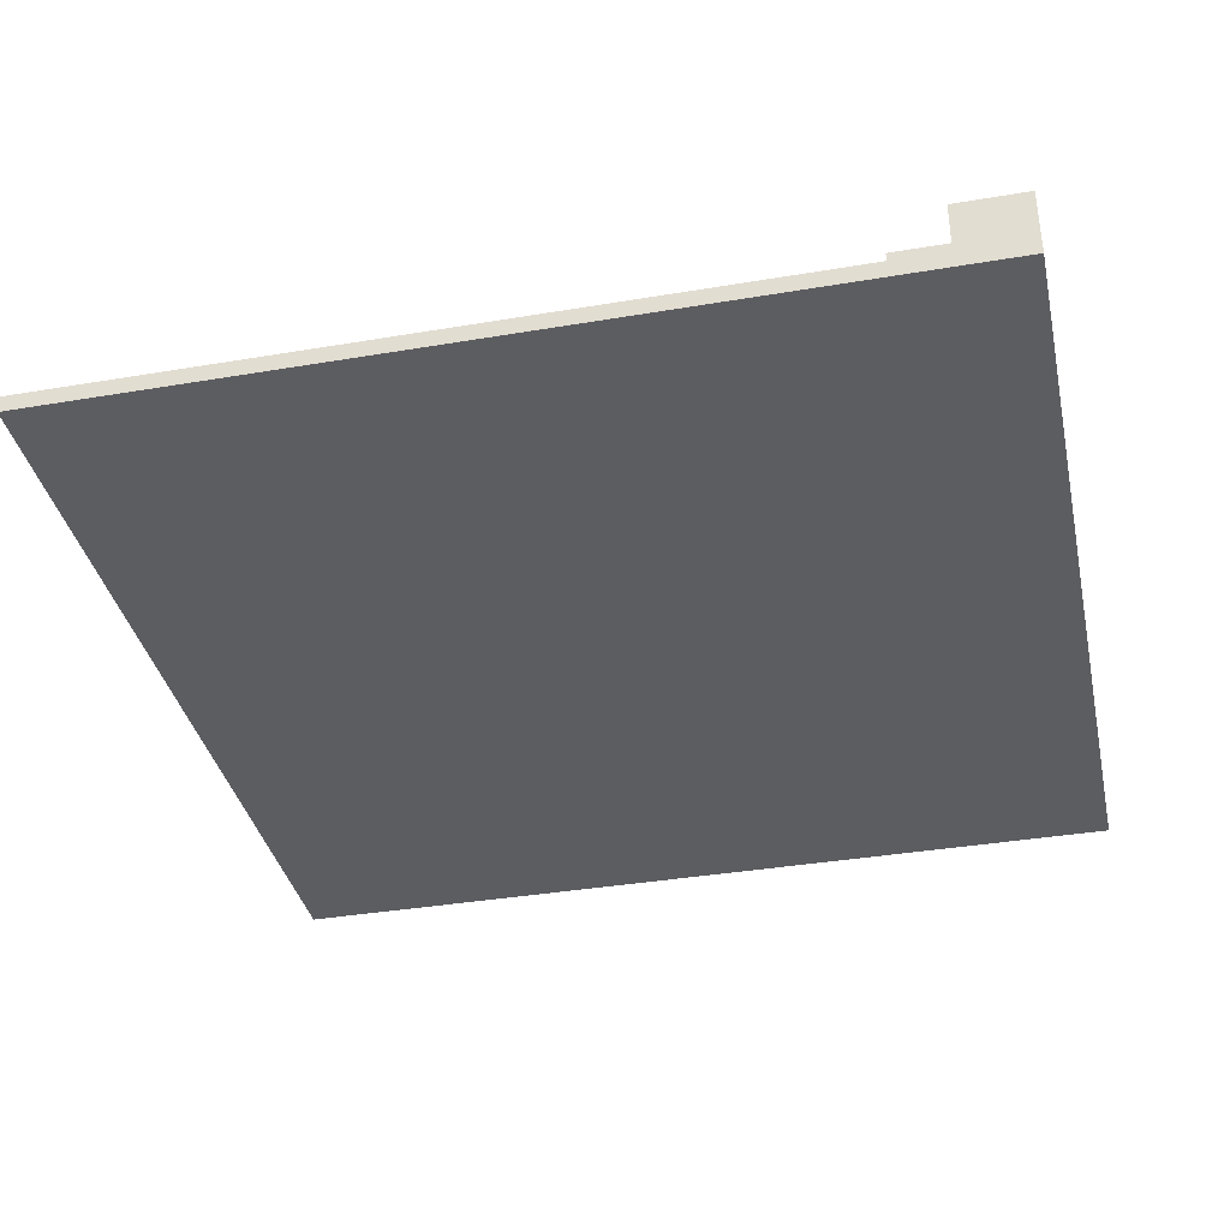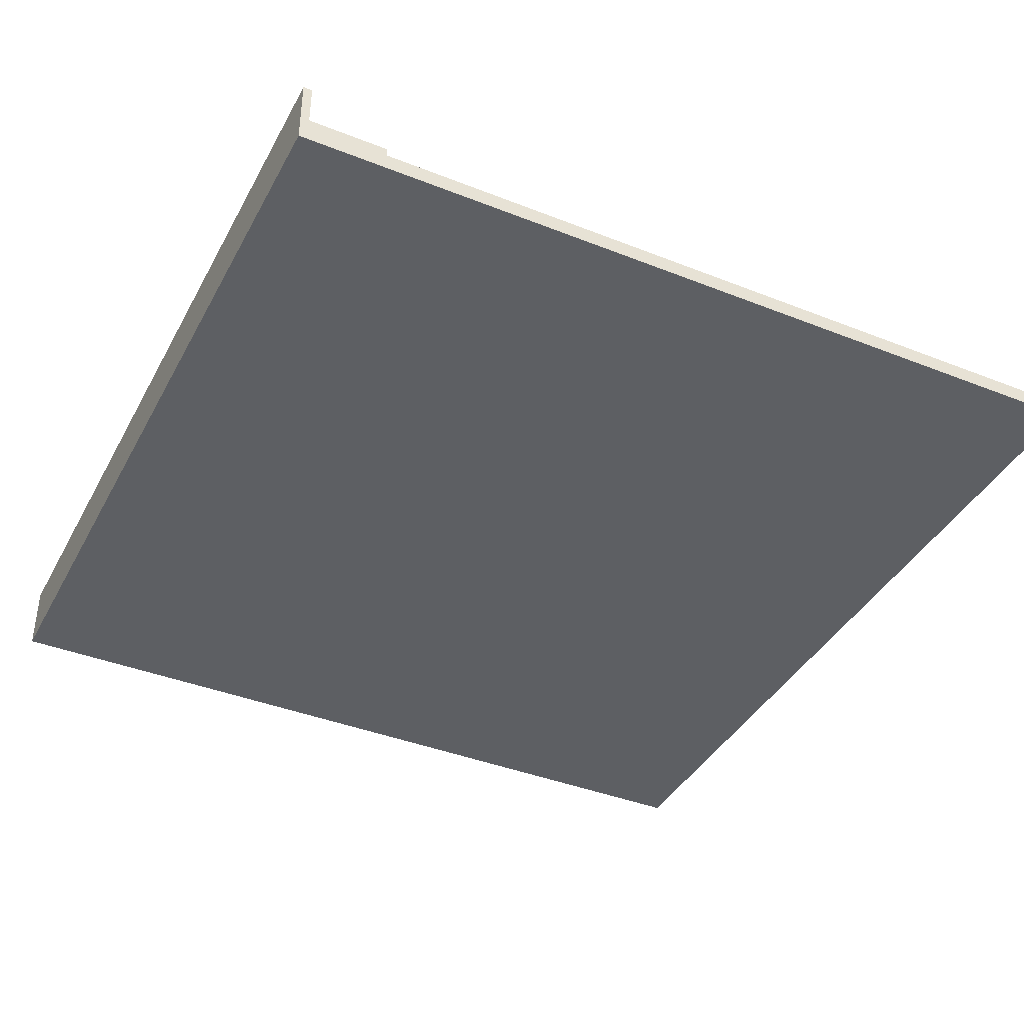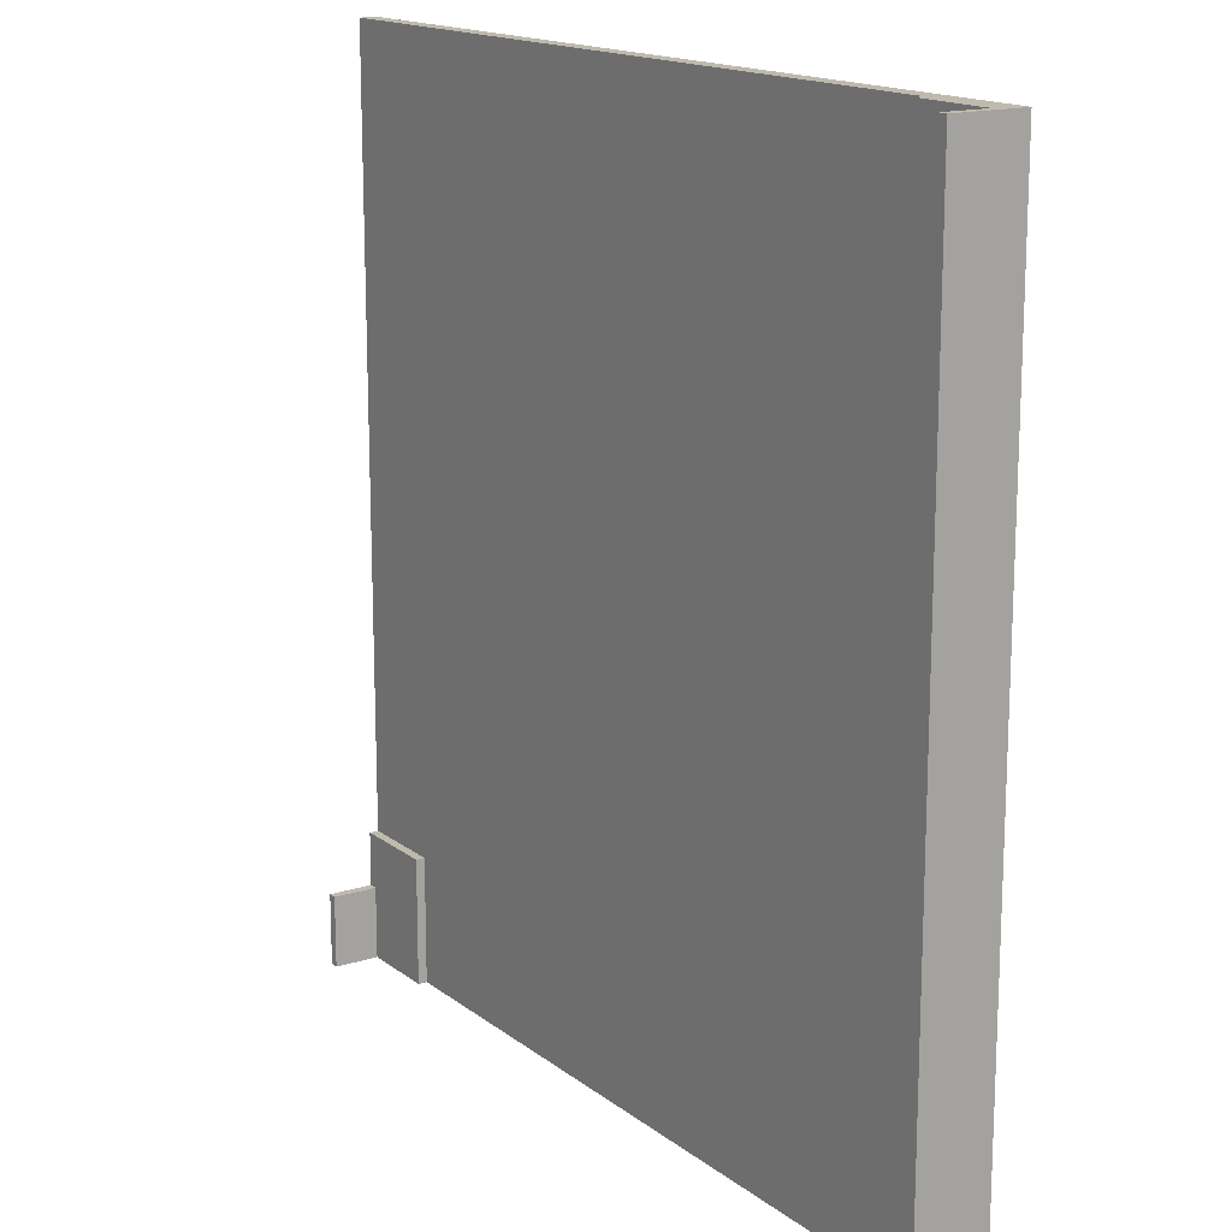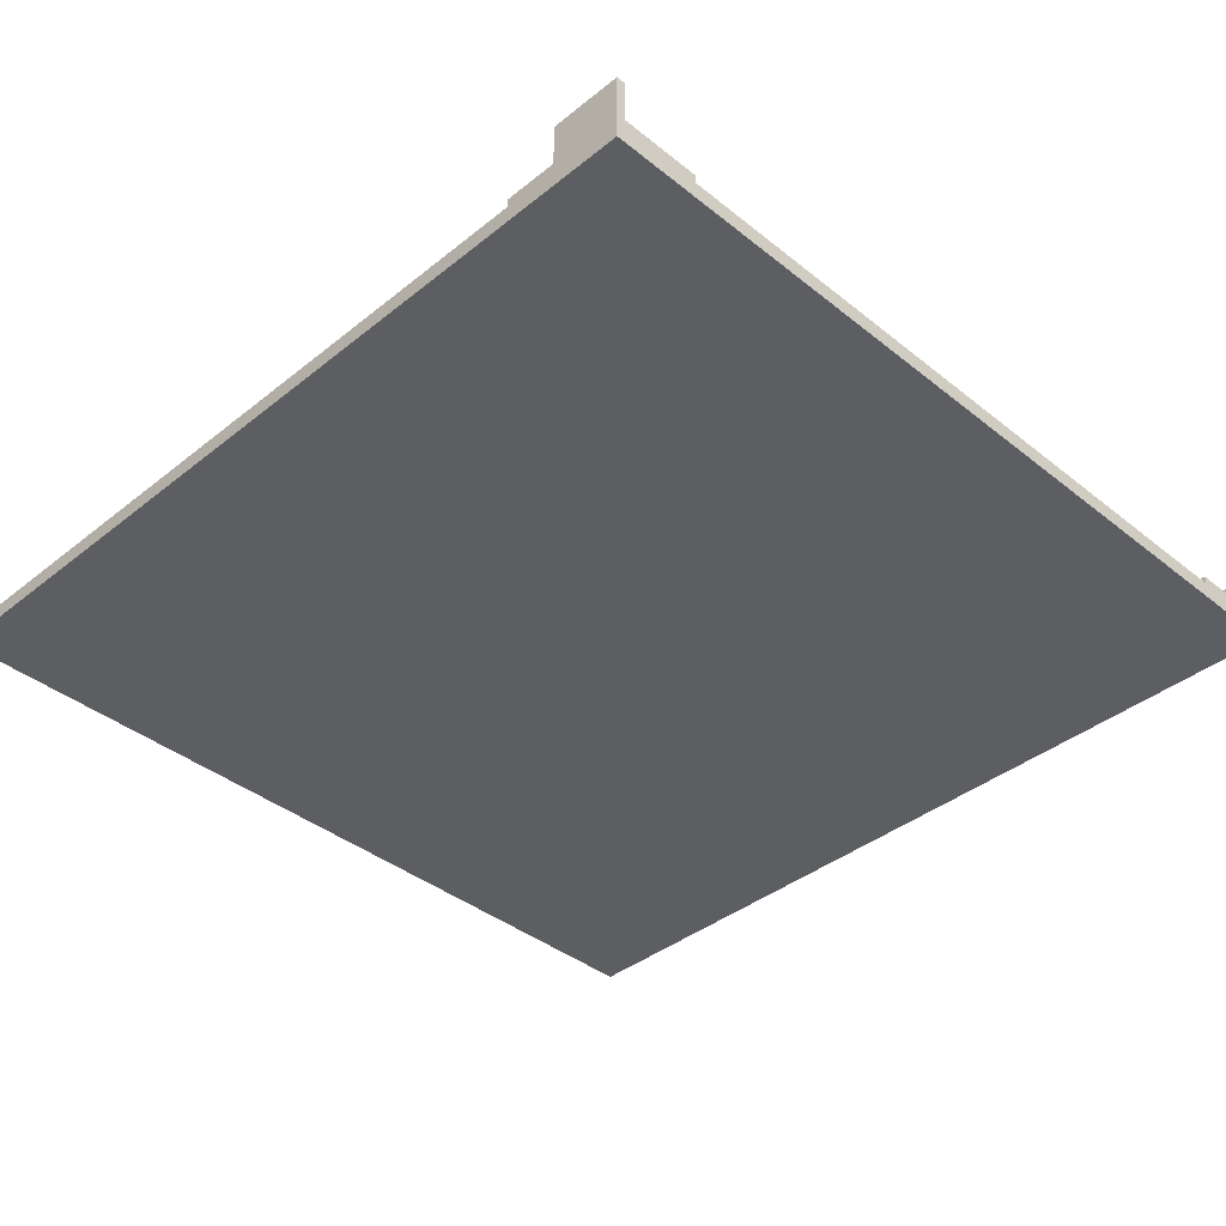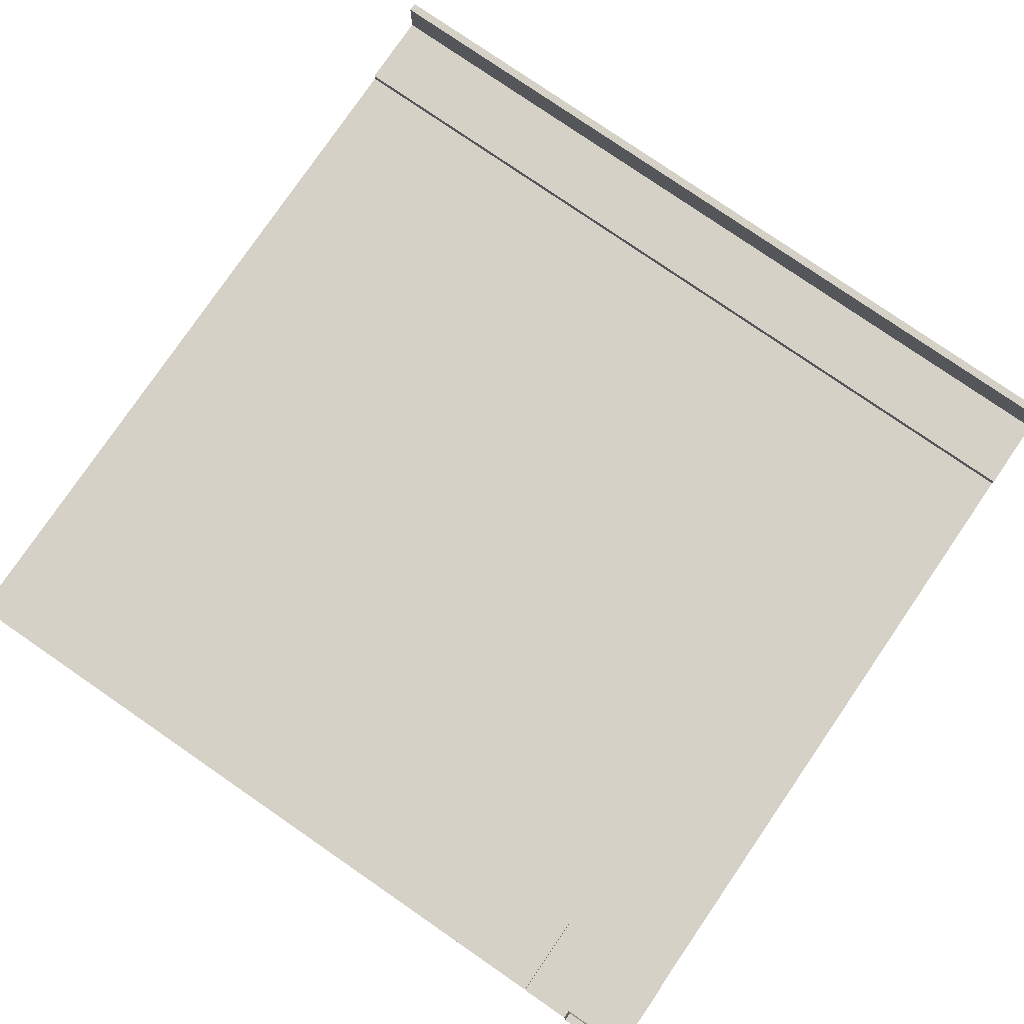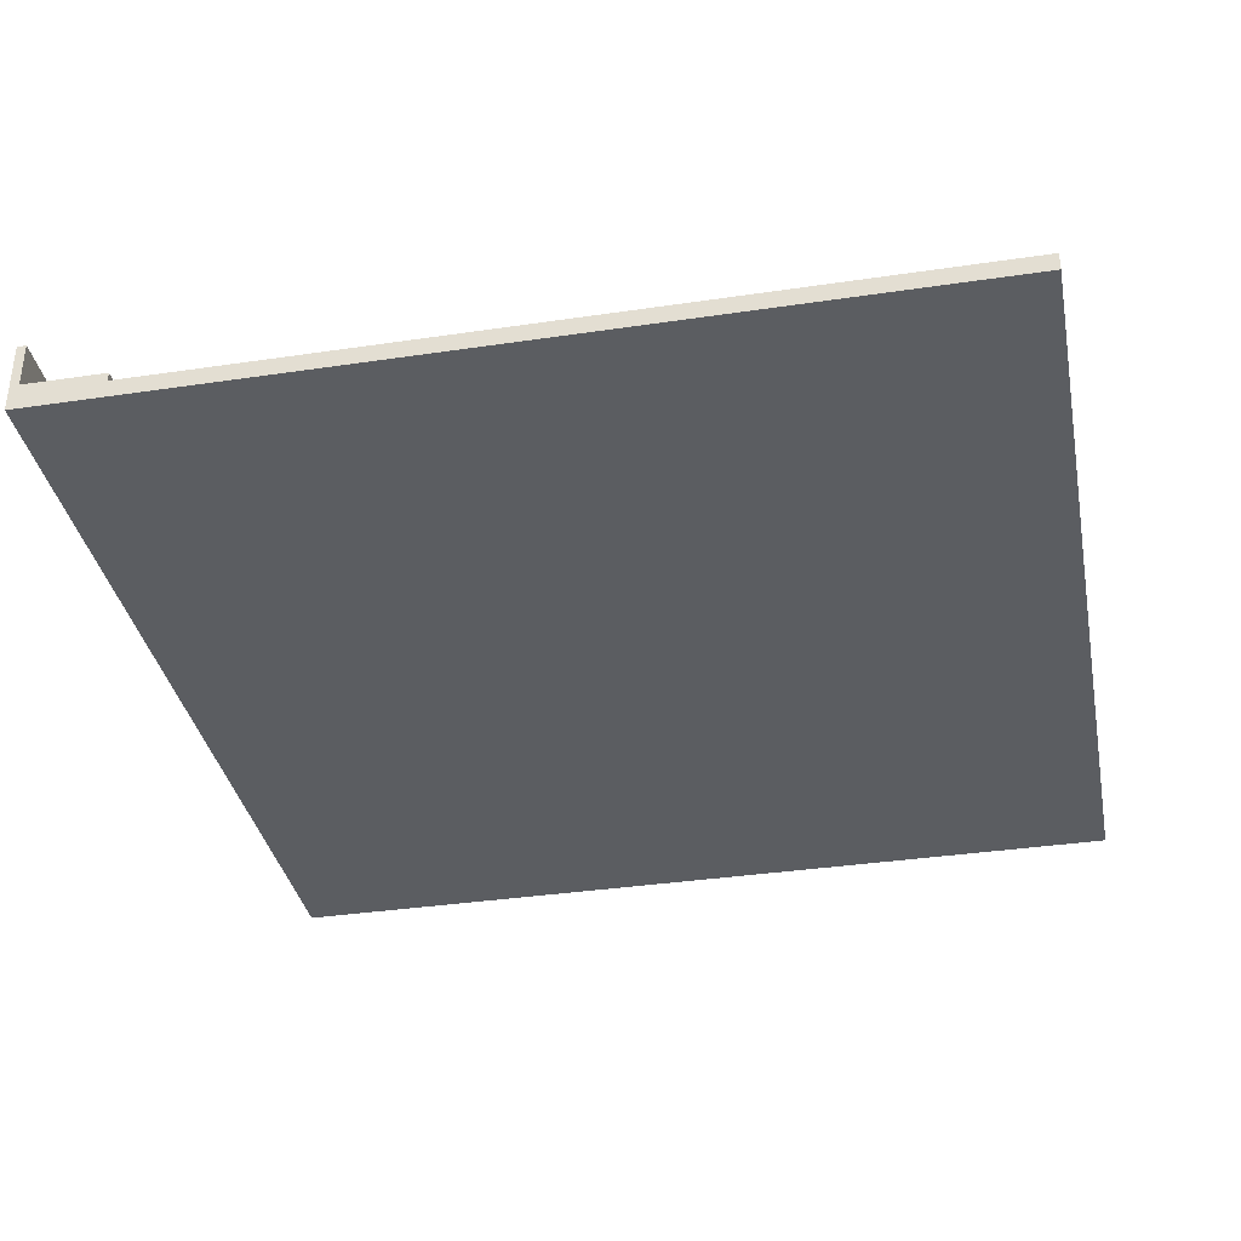
<metadata>
{"format":"obj","ext":"obj","renderer":"f3d","projection":"perspective","resolution":1024,"background":"white","views":[{"elev":-37.0,"azim":102.3,"up":"+Y"},{"elev":-39.8,"azim":-26.1,"up":"+Y"},{"elev":15.8,"azim":-123.4,"up":"+Z"},{"elev":-39.1,"azim":135.0,"up":"+Y"},{"elev":79.6,"azim":124.5,"up":"+Y"},{"elev":-35.8,"azim":11.1,"up":"+Y"}]}
</metadata>
<code>
g default
v 8.5 0.5 -7.1
v 8.5 0.3 -7.1
v 8.5 0.3 -9.9
v 8.5 0.5 -9.9
v -9.3 1.5 10.1
v -9.3 -0.1 10.1
v -9.3 -0.1 -9.9
v -9.3 1.5 -9.9
v 10.3 1.5 -8.3
v 10.3 0.5 -8.3
v 10.3 0.5 -9.9
v 10.3 1.5 -9.9
v -7.3 0.3 -9.9
v -7.3 0.3 10.1
v -7.3 0.5 10.1
v -7.3 0.5 -9.9
v -9.1 0.5 -9.9
v -9.1 0.5 10.1
v -9.1 1.5 10.1
v -9.1 1.5 -9.9
v 10.5 1.5 -8.3
v 10.5 1.5 -9.9
v 10.5 0.5 -8.3
v 10.5 0.5 -8.3
v 10.5 -0.1 -9.9
v 10.5 0.3 -7.1
v 10.5 0.5 -8.3
v 10.5 -0.1 -9.9
v 10.5 0.5 -7.1
v 10.5 0.5 -8.3
v 10.5 0.3 -7.1
v 10.5 0.3 -7.1
v 10.5 -0.1 -9.9
v 10.5 -0.1 10.1
v 10.5 0.3 10.1
v 10.5 0.3 -7.1
v 10.5 -0.1 10.1
v -9.3 -0.1 -9.9
v -9.3 -0.1 10.1
v 10.5 -0.1 10.1
v 10.5 -0.1 -9.9
v 10.5 1.5 -8.3
v 10.3 1.5 -8.3
v 10.3 1.5 -9.9
v 10.5 1.5 -9.9
v -9.1 1.5 10.1
v -9.3 1.5 10.1
v -9.3 1.5 -9.9
v -9.1 1.5 -9.9
v 10.5 0.5 -7.1
v 8.5 0.5 -7.1
v 10.3 0.5 -8.3
v 10.3 0.5 -8.3
v 10.5 0.5 -8.3
v 10.3 0.5 -8.3
v 8.5 0.5 -7.1
v 8.5 0.5 -9.9
v 10.3 0.5 -8.3
v 8.5 0.5 -9.9
v 10.3 0.5 -9.9
v -7.3 0.5 10.1
v -9.1 0.5 10.1
v -9.1 0.5 -9.9
v -7.3 0.5 -9.9
v 10.5 0.3 10.1
v -7.3 0.3 10.1
v 8.5 0.3 -7.1
v 10.5 0.3 10.1
v 10.5 0.3 -7.1
v 8.5 0.3 -7.1
v -7.3 0.3 10.1
v -7.3 0.3 -9.9
v 8.5 0.3 -7.1
v -7.3 0.3 -9.9
v 8.5 0.3 -9.9
v 10.5 -0.1 10.1
v -9.3 -0.1 10.1
v -7.3 0.3 10.1
v -7.3 0.3 10.1
v -9.3 -0.1 10.1
v -9.1 0.5 10.1
v 10.5 -0.1 10.1
v -7.3 0.3 10.1
v 10.5 0.3 10.1
v -9.1 0.5 10.1
v -9.3 -0.1 10.1
v -9.3 1.5 10.1
v -9.1 0.5 10.1
v -9.1 1.5 10.1
v -7.3 0.3 10.1
v -9.1 0.5 10.1
v -7.3 0.5 10.1
v 10.5 0.5 -8.3
v 10.3 0.5 -8.3
v 10.3 1.5 -8.3
v 10.5 1.5 -8.3
v 10.5 0.3 -7.1
v 8.5 0.3 -7.1
v 8.5 0.5 -7.1
v 10.5 0.5 -7.1
v 8.5 0.3 -9.9
v -9.3 -0.1 -9.9
v 10.5 -0.1 -9.9
v -7.3 0.3 -9.9
v -9.3 -0.1 -9.9
v 8.5 0.3 -9.9
v 10.3 0.5 -9.9
v 8.5 0.3 -9.9
v 10.5 -0.1 -9.9
v -9.1 0.5 -9.9
v -9.3 -0.1 -9.9
v -7.3 0.3 -9.9
v 8.5 0.5 -9.9
v 8.5 0.3 -9.9
v 10.3 0.5 -9.9
v 10.5 1.5 -9.9
v 10.3 0.5 -9.9
v 10.5 -0.1 -9.9
v 10.3 1.5 -9.9
v 10.3 0.5 -9.9
v -9.3 1.5 -9.9
v -9.3 -0.1 -9.9
v -9.1 0.5 -9.9
v -9.1 1.5 -9.9
v -9.1 0.5 -9.9
v -7.3 0.5 -9.9
v -9.1 0.5 -9.9
v -7.3 0.3 -9.9
f 3 2 1
f 4 3 1
f 7 6 5
f 8 7 5
f 11 10 9
f 12 11 9
f 15 14 13
f 15 13 16
f 19 18 17
f 19 17 20
f 23 22 21
f 25 22 24
f 28 27 26
f 31 30 29
f 34 33 32
f 37 36 35
f 40 39 38
f 40 38 41
f 44 43 42
f 45 44 42
f 48 47 46
f 49 48 46
f 52 51 50
f 54 53 50
f 57 56 55
f 60 59 58
f 63 62 61
f 64 63 61
f 67 66 65
f 69 67 68
f 72 71 70
f 75 74 73
f 78 77 76
f 81 80 79
f 84 83 82
f 87 86 85
f 89 87 88
f 92 91 90
f 95 94 93
f 96 95 93
f 99 98 97
f 100 99 97
f 103 102 101
f 106 105 104
f 109 108 107
f 112 111 110
f 115 114 113
f 118 117 116
f 116 120 119
f 123 122 121
f 125 121 124
f 128 127 126

</code>
